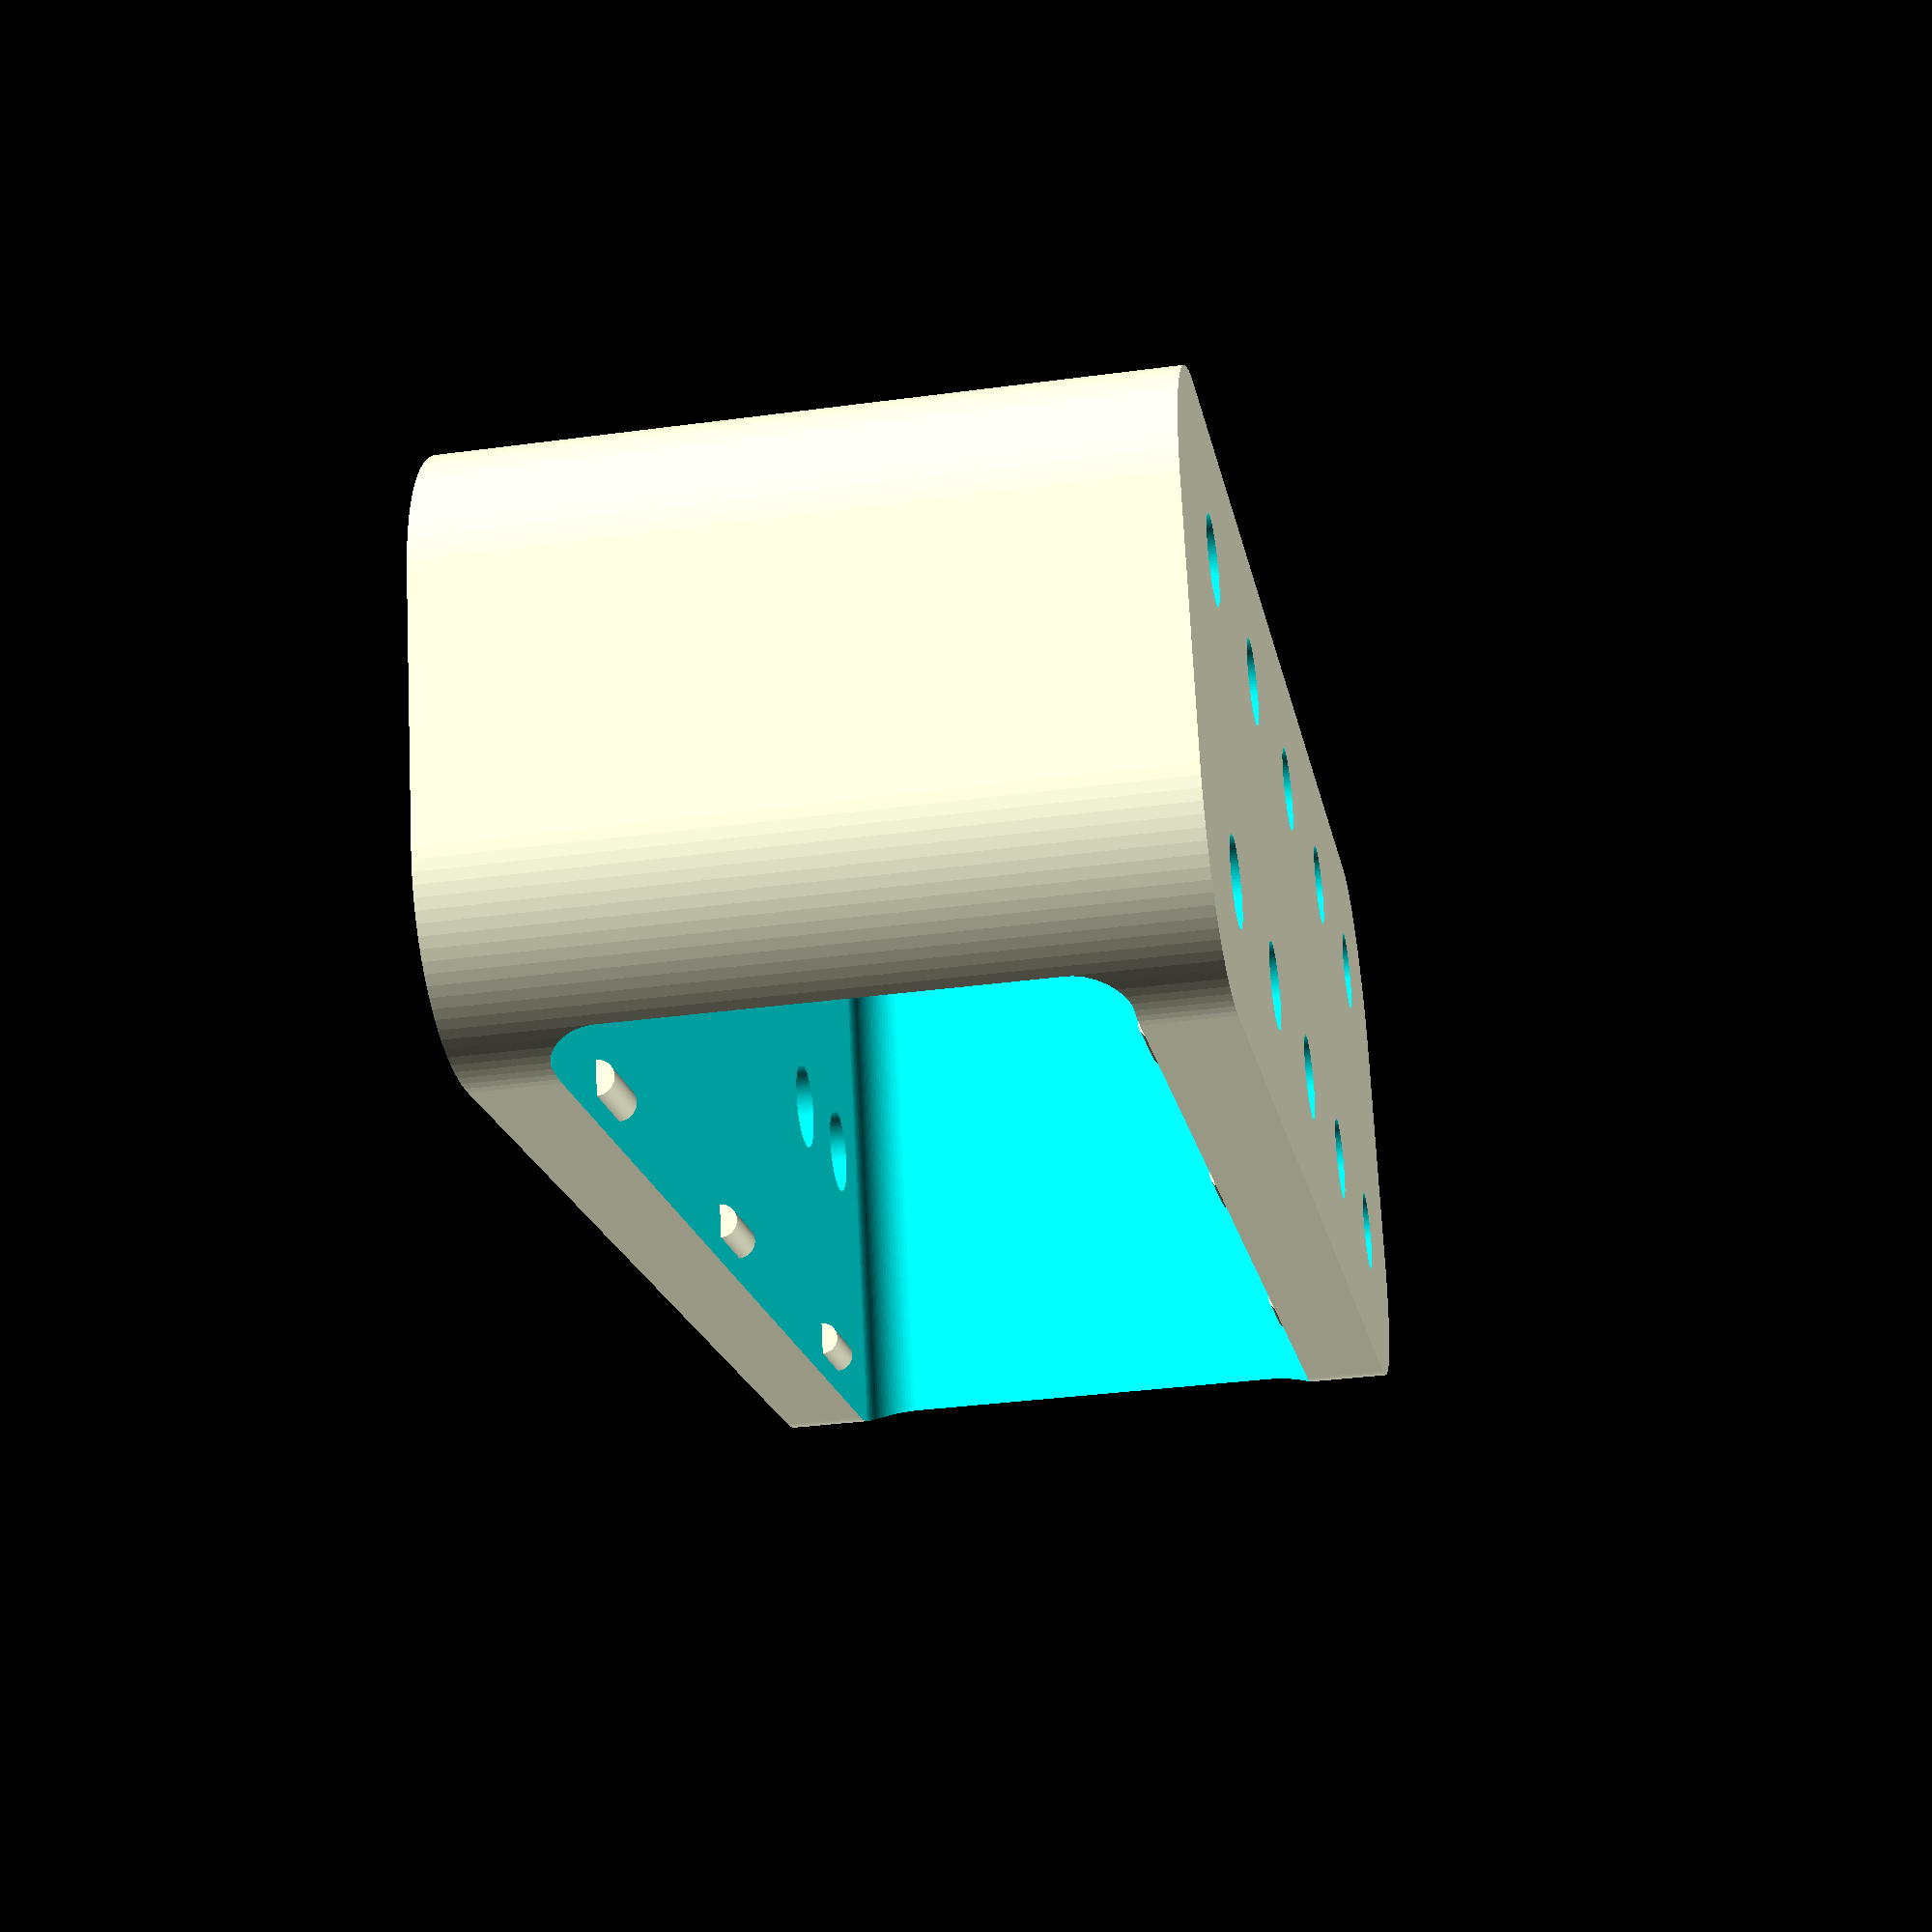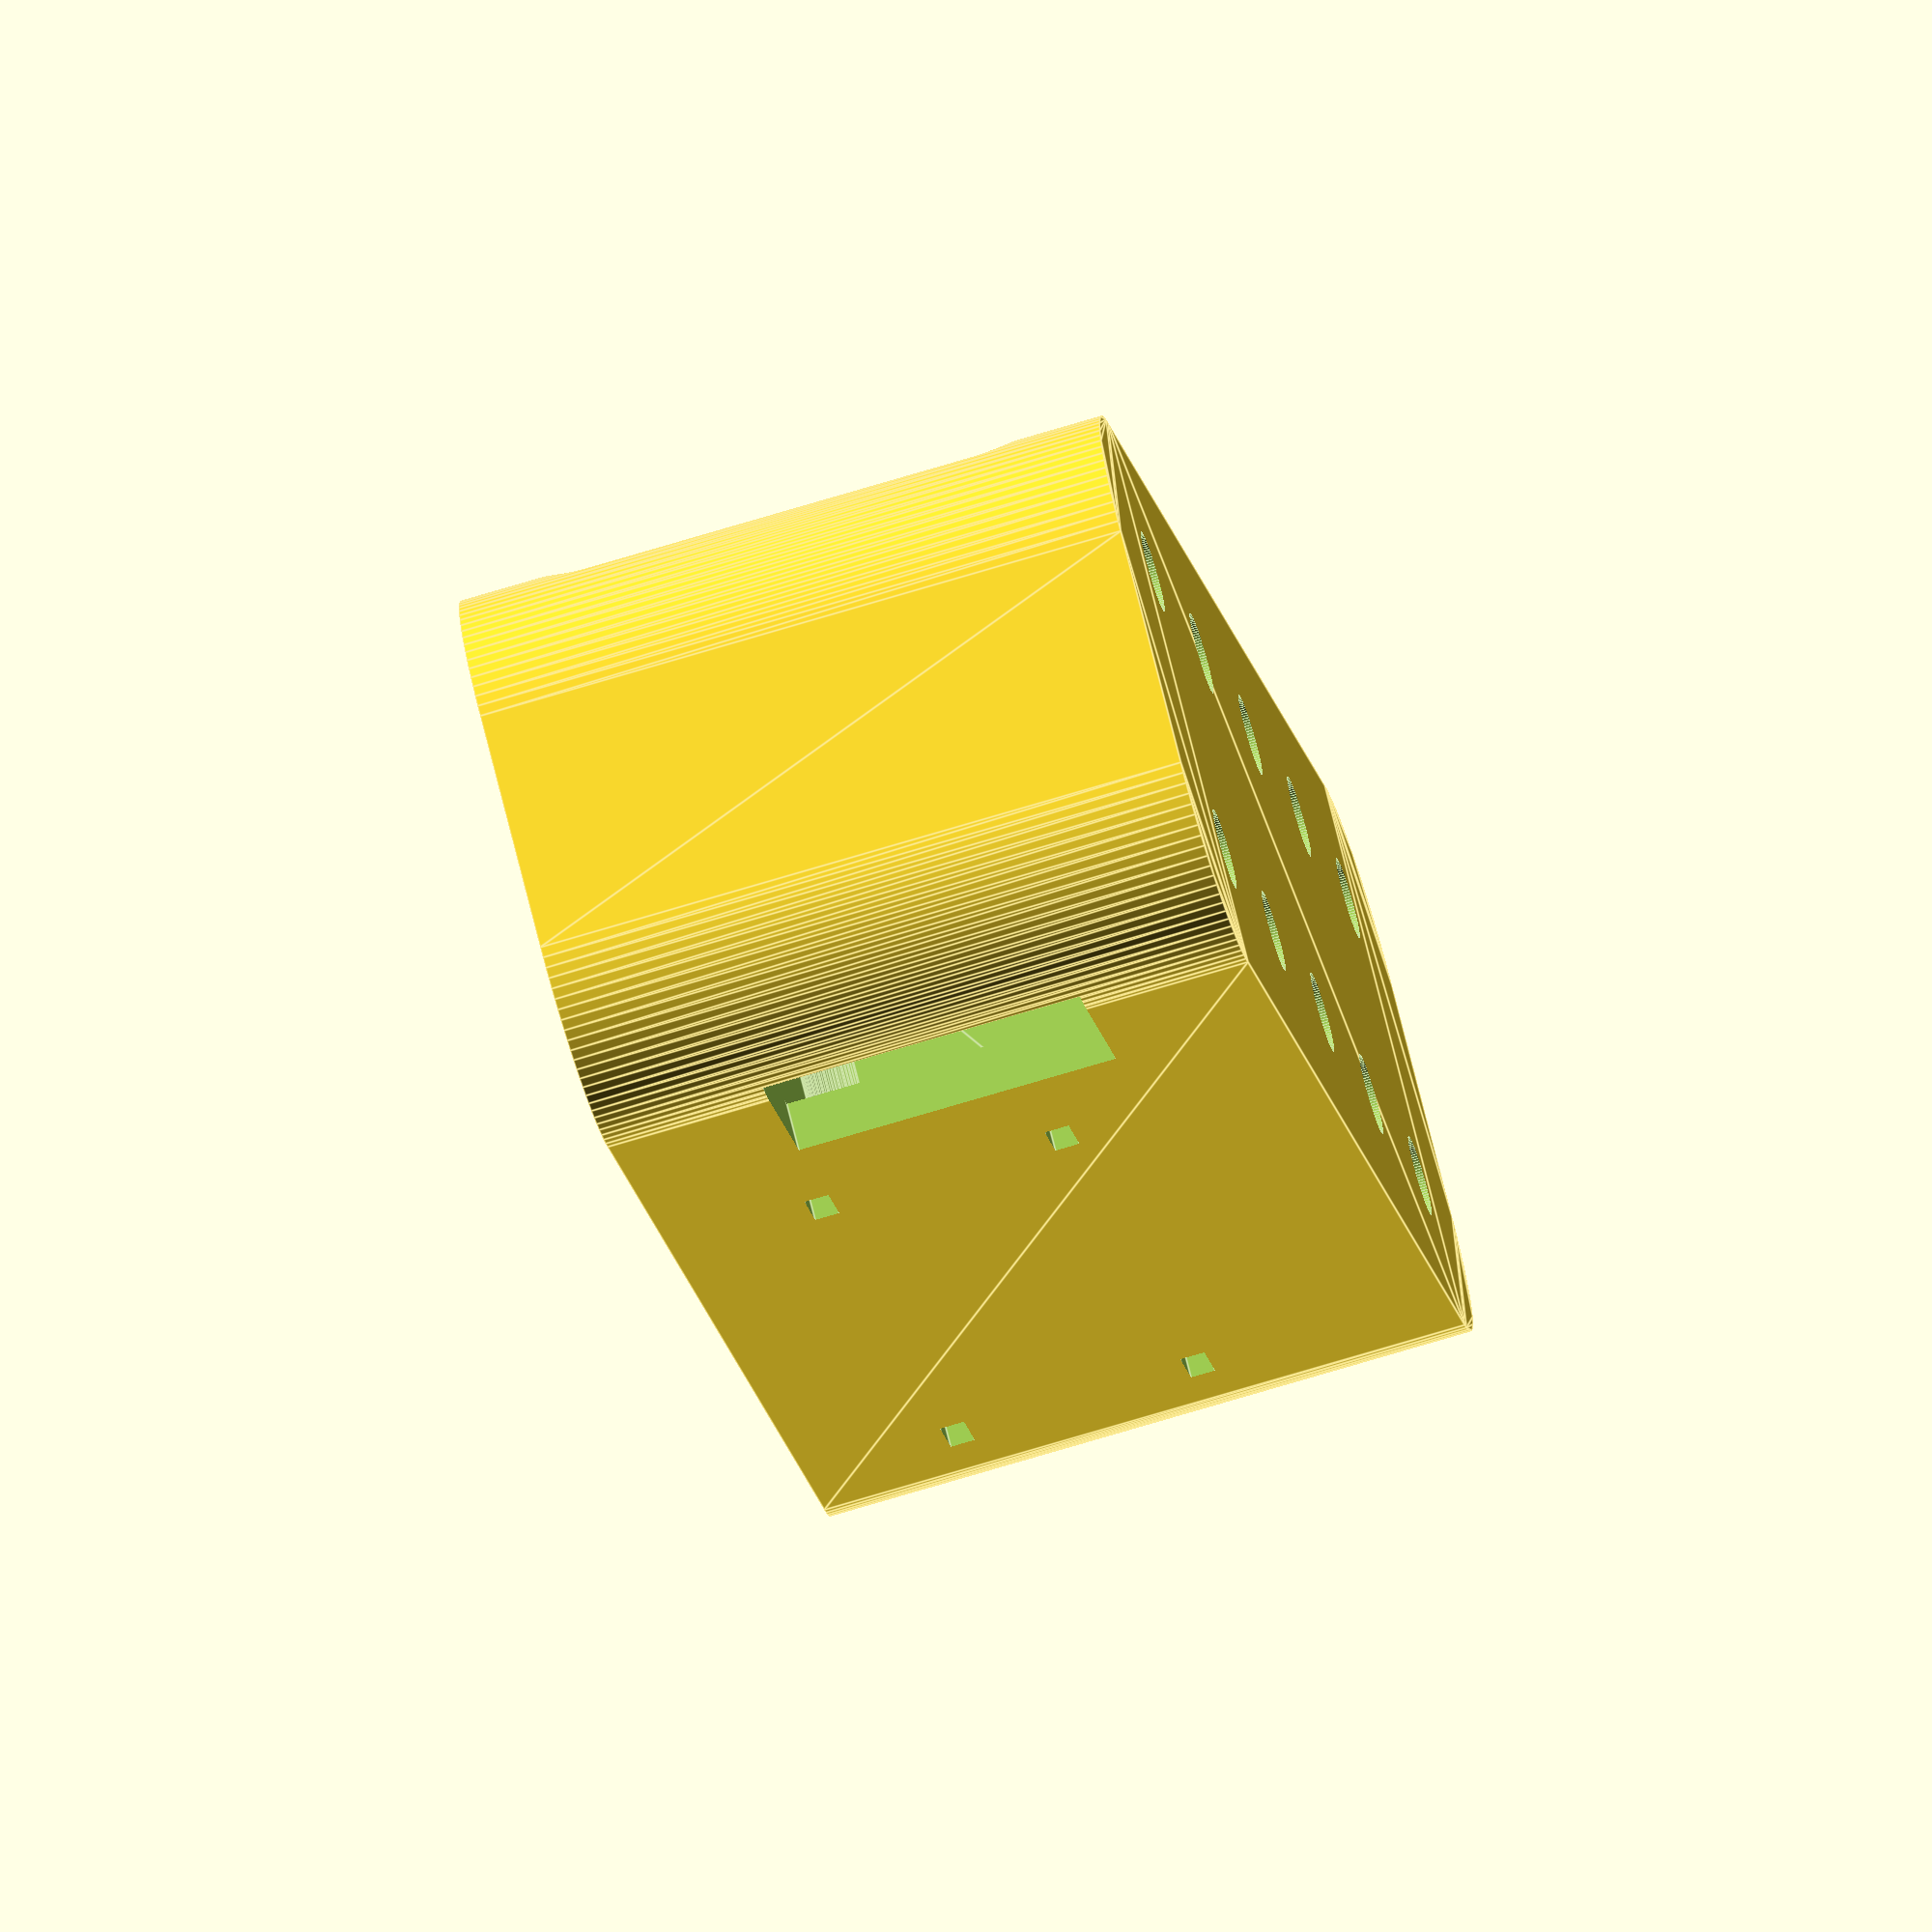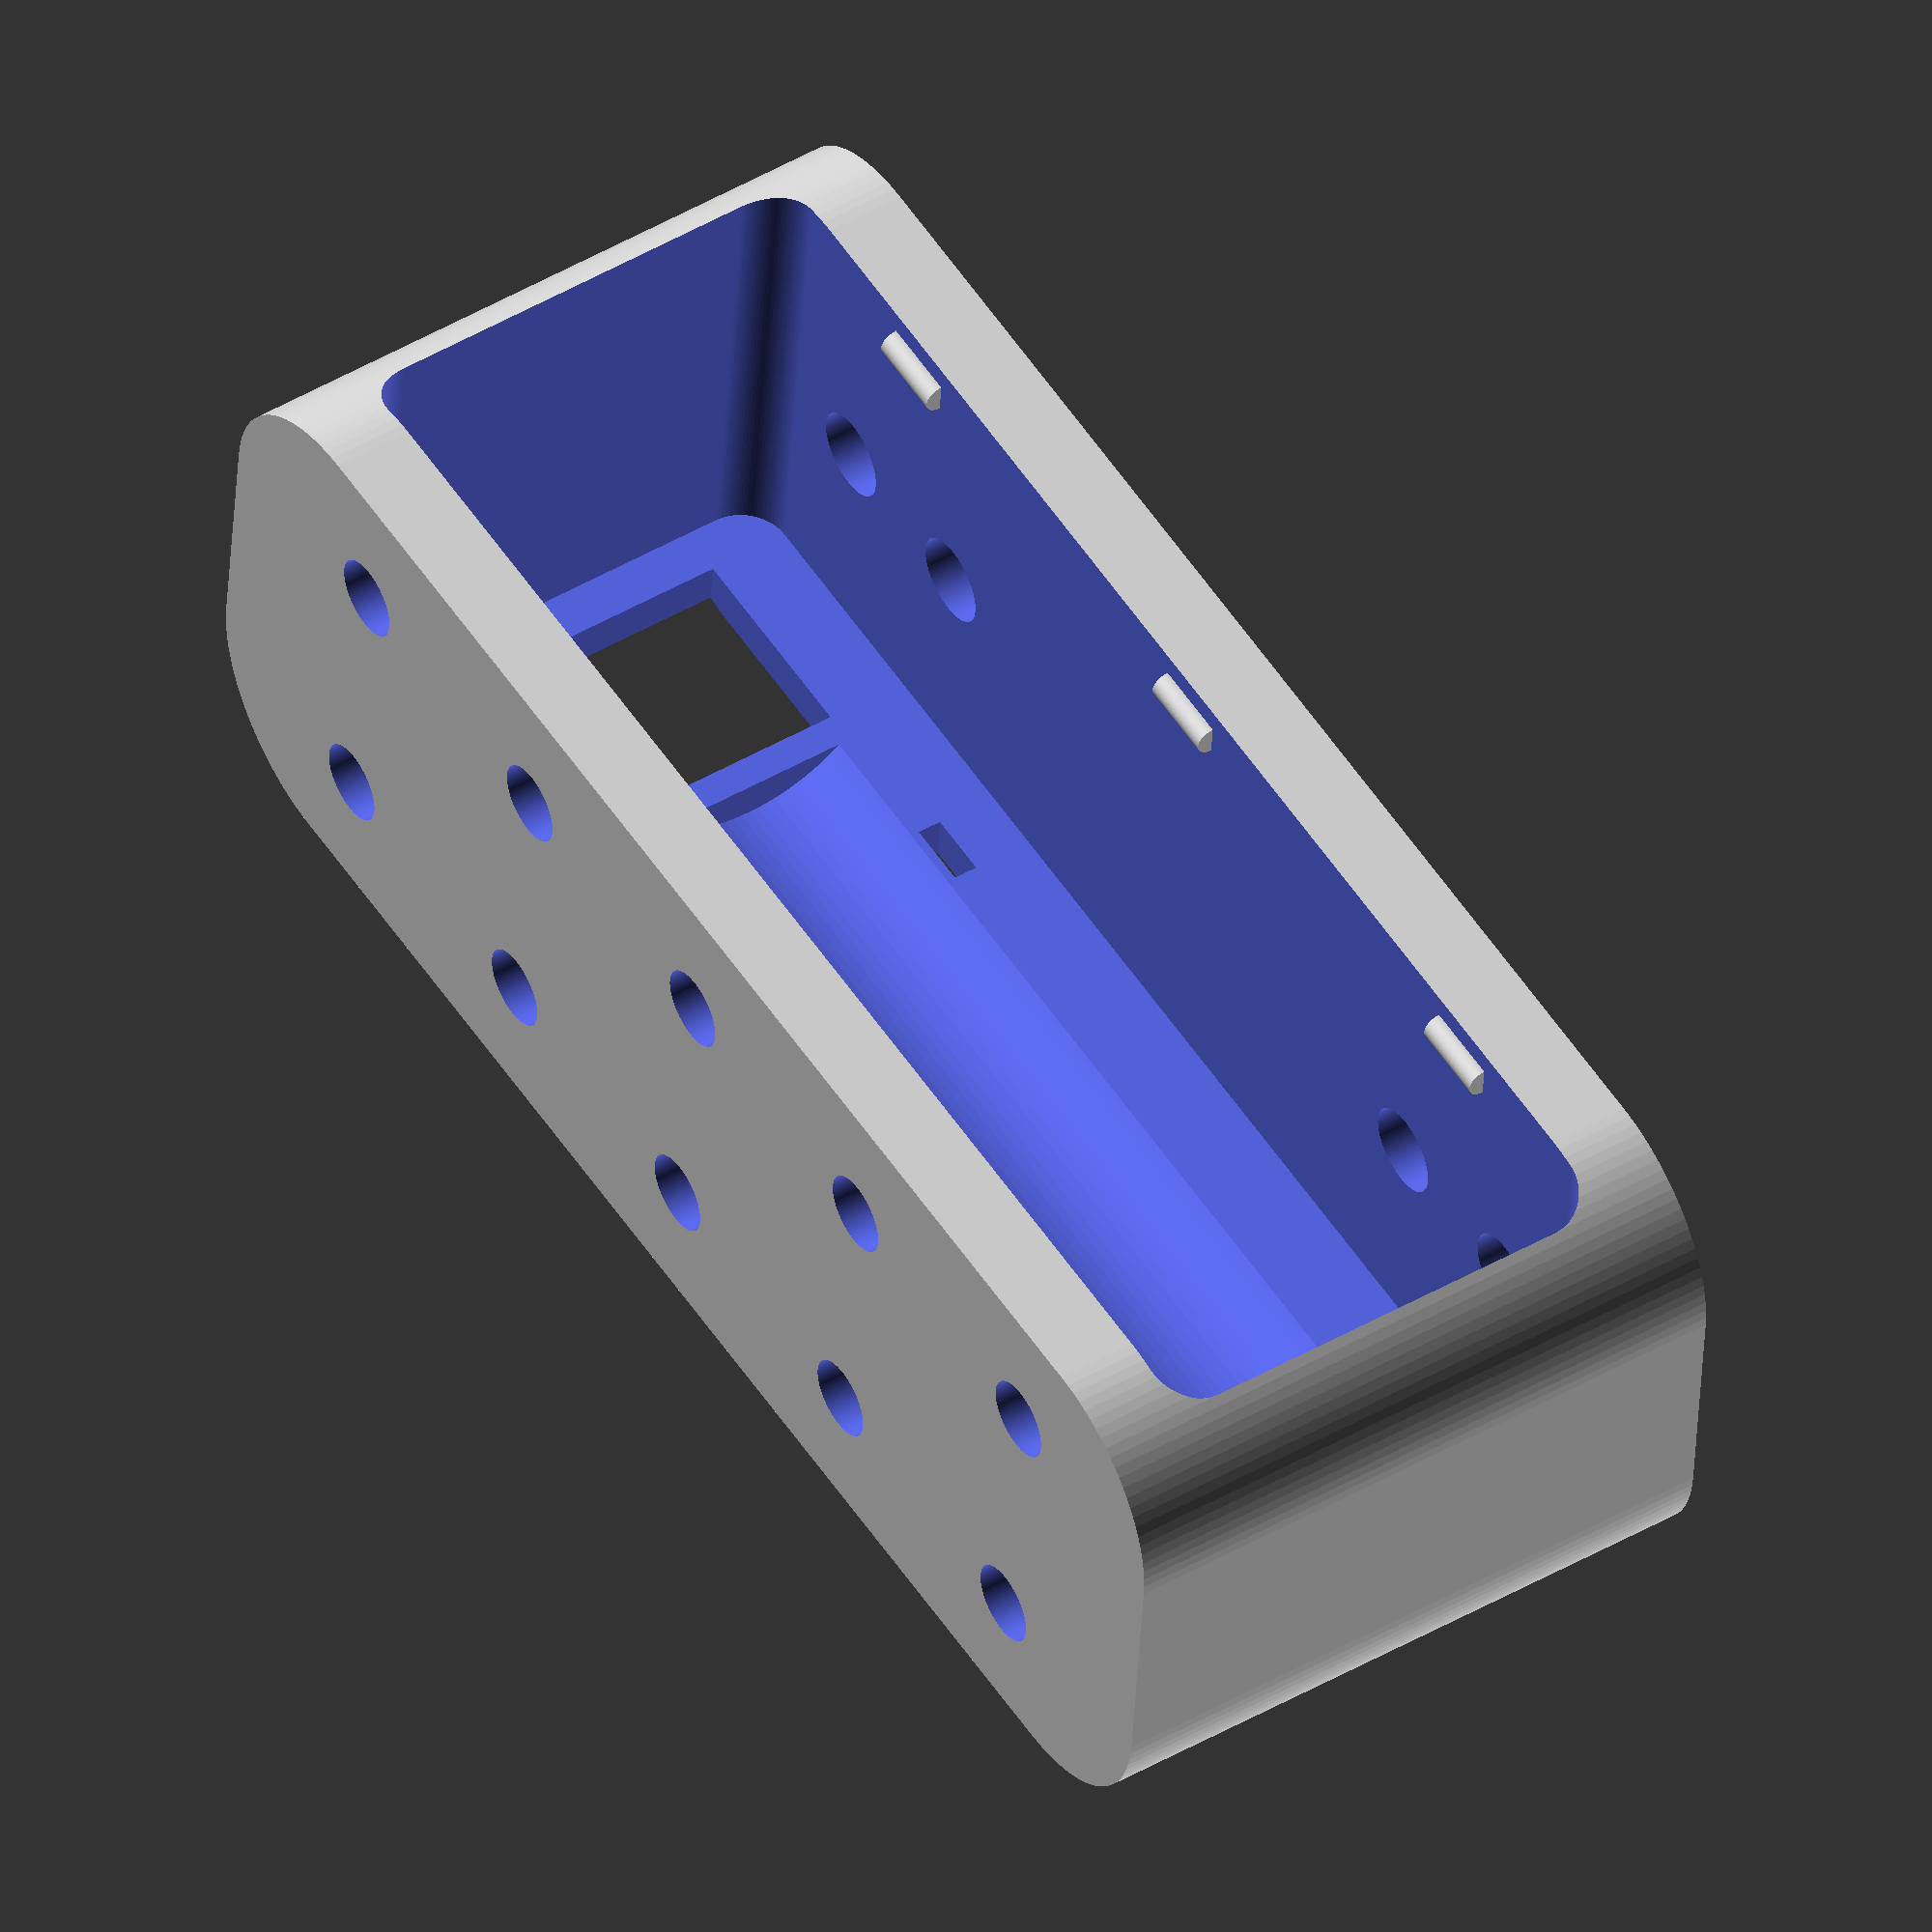
<openscad>
roundness = 20;
xsize = 100;
ysize = 35;
depth = 40;
$fn = 96;
sw_x = 19.8;
sw_y = 13;

module body()
{
  linear_extrude(height = depth)
  {
    hull()
    {
      for (yom=[-1, 1])
      {
        for (xom=[-1, 1])
        {
          translate([xom * (xsize - roundness) / 2, yom * (ysize - roundness) / 2])
            circle(d = roundness);
        }
      }
    }
  }
}

module leds()
{
  for (yo=[-9, 9])
  {
    //for (xo=[-30, -10, 10, 30])
    for (xo=[-36:18:36])
    {
      translate([xo, yo, depth-28])
      {
        cylinder(d=5, h=30);
      }
    }
  }
}

module inner()
{
  hull()
  {
    for (zo=[8, depth-8])
    {
      for (xom=[-1, 1])
      {
        translate([xom*(xsize/2-8), 0, zo])
        {
          rotate([90, 0, 0]) translate([0, 0, 3]) cylinder(d=6, h=ysize, center=true);
        }
      }
    }
  }
}

module drillholes()
{
  for (xo=[-36, -25, 25, 36])
  {
    translate([xo, 0, -1])
    {
      cylinder(d=5.5, h=30);
    }
  }
}

module switch()
{
  translate([xsize / 2 - sw_y / 2 - 8, ysize / 2, depth / 2])
  {
    cube([sw_y, 10, sw_x], center=true);
  }
}

module battery()
{
  translate([-8, 8, depth / 2 - 3]) rotate([0, 90, 0]) cylinder(d=18, h=65+5, center=true);
}

module zip()
{
  for (zo=[-7.5, 7.5])
  {
    for (xo=[-25, 25])
    {
      translate([xo - 8, ysize / 2, depth / 2 - 3 + zo]) cube([4, 10, 1.5], center=true);
    }
  }
}

module notch()
{
  for (zo = [5, depth - 5])
  {
    for (xo = [-30, 0, 30])
    {
      translate([xo, -ysize/2 + 2.5, zo]) rotate([0, 90, 0]) cylinder(d=2, h=5, center=true);
    }
  }
}

difference()
{
  body();
  leds();
  inner();
  drillholes();
  switch();
  battery();
  zip();
}

notch();

</openscad>
<views>
elev=214.4 azim=163.7 roll=259.7 proj=p view=wireframe
elev=253.0 azim=304.1 roll=253.2 proj=o view=edges
elev=132.2 azim=5.3 roll=122.9 proj=o view=solid
</views>
